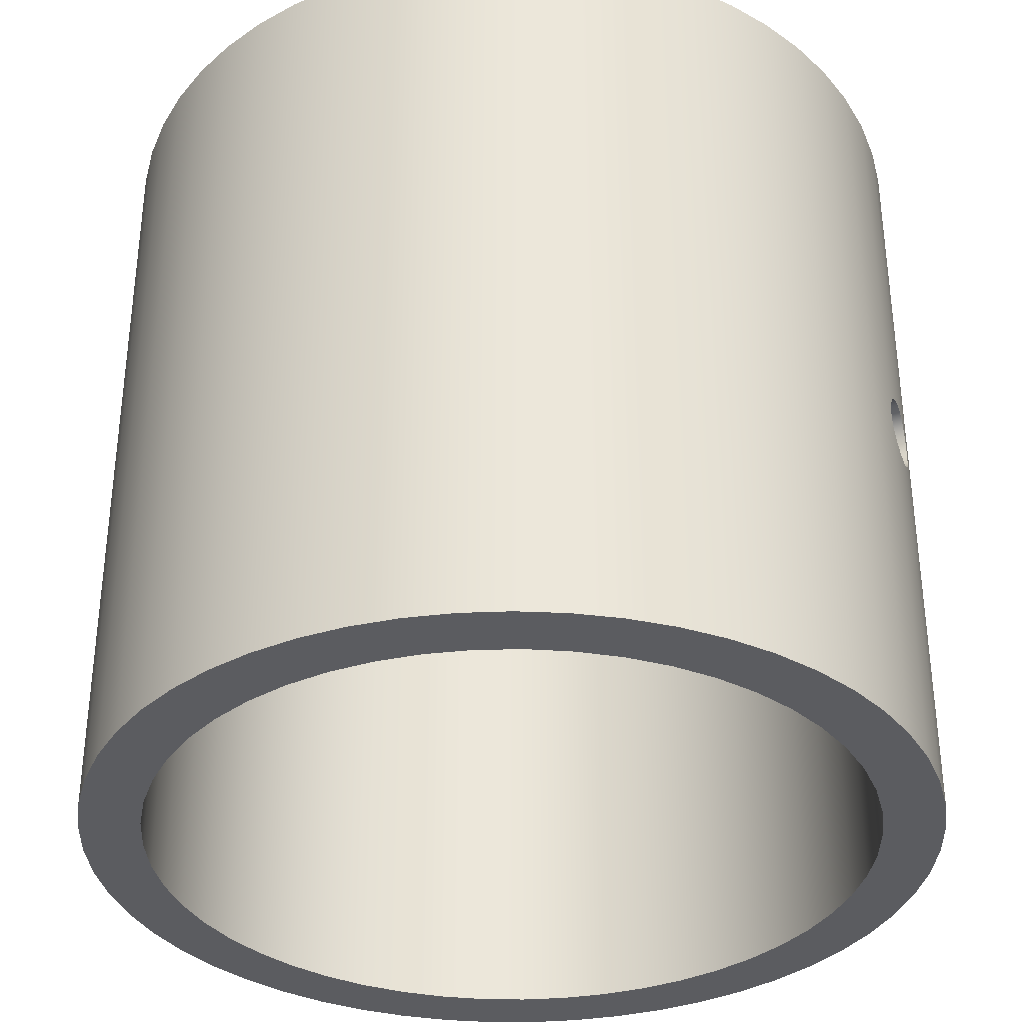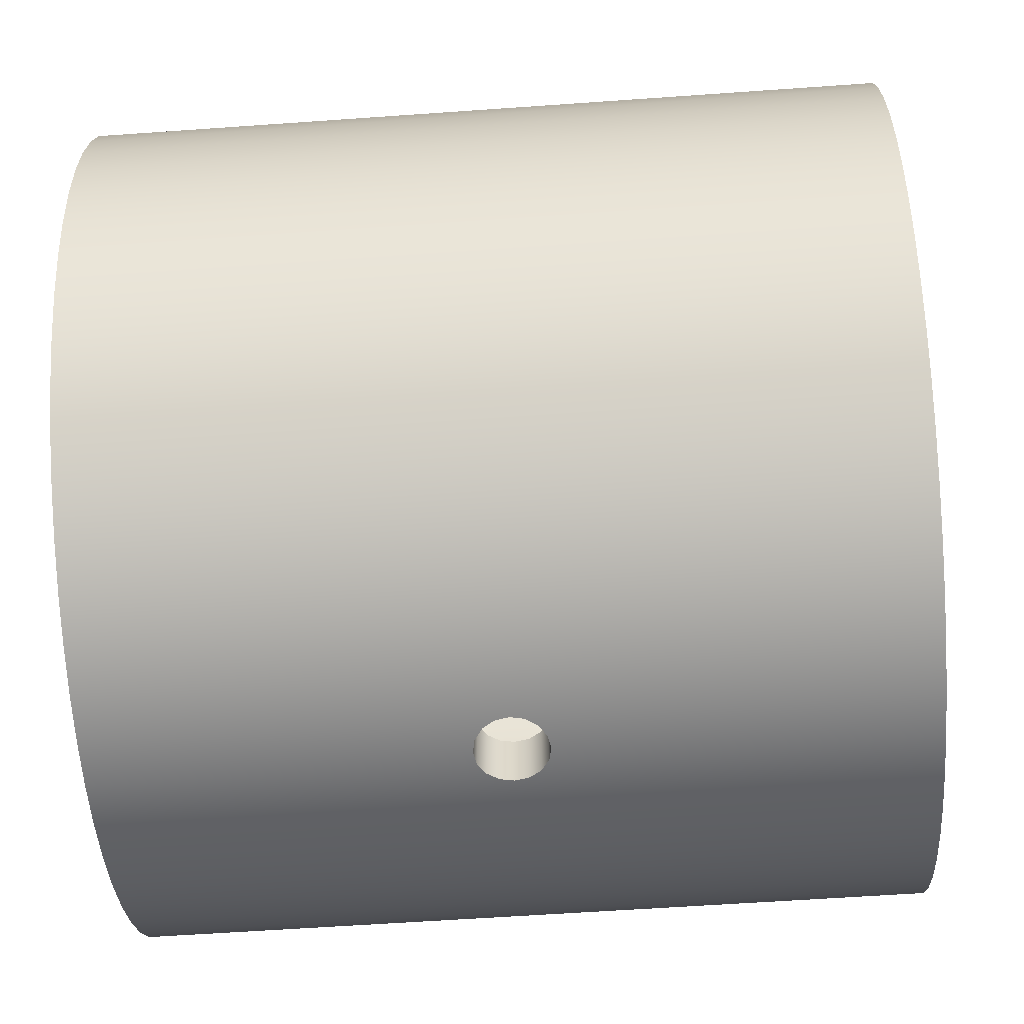
<metadata>
{"format":"obj","ext":"obj","renderer":"f3d","projection":"perspective","resolution":1024,"background":"white","views":[{"elev":-35.0,"azim":-70.5,"up":"+Z"},{"elev":-58.8,"azim":-85.8,"up":"+Y"}]}
</metadata>
<code>
v -1.5 -1.837e-16 -1.65
v -1.489 -0.1843 -1.65
v -1.455 -0.3659 -1.65
v -1.399 -0.5419 -1.65
v -1.322 -0.7096 -1.65
v -1.224 -0.8667 -1.65
v -1.109 -1.011 -1.65
v -0.9759 -1.139 -1.65
v -0.8285 -1.25 -1.65
v -0.6686 -1.343 -1.65
v -0.4985 -1.415 -1.65
v -0.3209 -1.465 -1.65
v -0.1384 -1.494 -1.65
v 0.04619 -1.499 -1.65
v 0.2301 -1.482 -1.65
v 0.4105 -1.443 -1.65
v 0.5847 -1.381 -1.65
v 0.75 -1.299 -1.65
v 0.904 -1.197 -1.65
v 1.044 -1.077 -1.65
v 1.169 -0.9404 -1.65
v 1.275 -0.7896 -1.65
v 1.363 -0.6269 -1.65
v 1.429 -0.4547 -1.65
v 1.474 -0.2756 -1.65
v 1.497 -0.09234 -1.65
v 1.497 0.09234 -1.65
v 1.474 0.2756 -1.65
v 1.429 0.4547 -1.65
v 1.363 0.6269 -1.65
v 1.275 0.7896 -1.65
v 1.169 0.9404 -1.65
v 1.044 1.077 -1.65
v 0.904 1.197 -1.65
v 0.75 1.299 -1.65
v 0.5847 1.381 -1.65
v 0.4105 1.443 -1.65
v 0.2301 1.482 -1.65
v 0.04619 1.499 -1.65
v -0.1384 1.494 -1.65
v -0.3209 1.465 -1.65
v -0.4985 1.415 -1.65
v -0.6686 1.343 -1.65
v -0.8285 1.25 -1.65
v -0.9759 1.139 -1.65
v -1.109 1.011 -1.65
v -1.224 0.8667 -1.65
v -1.322 0.7096 -1.65
v -1.399 0.5419 -1.65
v -1.455 0.3659 -1.65
v -1.489 0.1843 -1.65
v -1.75 -2.143e-16 -1.65
v -1.739 0.1995 -1.65
v -1.705 0.3964 -1.65
v -1.648 0.5881 -1.65
v -1.57 0.7721 -1.65
v -1.472 0.9461 -1.65
v -1.355 1.108 -1.65
v -1.22 1.255 -1.65
v -1.069 1.386 -1.65
v -0.9037 1.499 -1.65
v -0.727 1.592 -1.65
v -0.5408 1.664 -1.65
v -0.3475 1.715 -1.65
v -0.1498 1.744 -1.65
v 0.04997 1.749 -1.65
v 0.2491 1.732 -1.65
v 0.4449 1.693 -1.65
v 0.6349 1.631 -1.65
v 0.8167 1.548 -1.65
v 0.9878 1.445 -1.65
v 1.146 1.323 -1.65
v 1.289 1.183 -1.65
v 1.416 1.029 -1.65
v 1.524 0.8605 -1.65
v 1.612 0.6812 -1.65
v 1.679 0.493 -1.65
v 1.724 0.2984 -1.65
v 1.747 0.09991 -1.65
v 1.747 -0.09991 -1.65
v 1.724 -0.2984 -1.65
v 1.679 -0.493 -1.65
v 1.612 -0.6812 -1.65
v 1.524 -0.8605 -1.65
v 1.416 -1.029 -1.65
v 1.289 -1.183 -1.65
v 1.146 -1.323 -1.65
v 0.9878 -1.445 -1.65
v 0.8167 -1.548 -1.65
v 0.6349 -1.631 -1.65
v 0.4449 -1.693 -1.65
v 0.2491 -1.732 -1.65
v 0.04997 -1.749 -1.65
v -0.1498 -1.744 -1.65
v -0.3475 -1.715 -1.65
v -0.5408 -1.664 -1.65
v -0.727 -1.592 -1.65
v -0.9037 -1.499 -1.65
v -1.069 -1.386 -1.65
v -1.22 -1.255 -1.65
v -1.355 -1.108 -1.65
v -1.472 -0.9461 -1.65
v -1.57 -0.7721 -1.65
v -1.648 -0.5881 -1.65
v -1.705 -0.3964 -1.65
v -1.739 -0.1995 -1.65
v 0.15 -1.744 3.469e-18
v 0.1386 -1.745 -0.05742
v 0.1061 -1.747 -0.1061
v 0.05742 -1.749 -0.1386
v -1.85e-17 -1.75 -0.15
v -0.05742 -1.749 -0.1386
v -0.1061 -1.747 -0.1061
v -0.1386 -1.745 -0.05742
v -0.15 -1.744 4.915e-17
v -0.1386 -1.745 0.05742
v -0.1061 -1.747 0.1061
v -0.05742 -1.749 0.1386
v -2.602e-17 -1.75 0.15
v 0.05742 -1.749 0.1386
v 0.1061 -1.747 0.1061
v 0.1386 -1.745 0.05742
v -1.75 -2.143e-16 -1.65
v -1.739 -0.1995 -1.65
v -1.705 -0.3964 -1.65
v -1.648 -0.5881 -1.65
v -1.57 -0.7721 -1.65
v -1.472 -0.9461 -1.65
v -1.355 -1.108 -1.65
v -1.22 -1.255 -1.65
v -1.069 -1.386 -1.65
v -0.9037 -1.499 -1.65
v -0.727 -1.592 -1.65
v -0.5408 -1.664 -1.65
v -0.3475 -1.715 -1.65
v -0.1498 -1.744 -1.65
v 0.04997 -1.749 -1.65
v 0.2491 -1.732 -1.65
v 0.4449 -1.693 -1.65
v 0.6349 -1.631 -1.65
v 0.8167 -1.548 -1.65
v 0.9878 -1.445 -1.65
v 1.146 -1.323 -1.65
v 1.289 -1.183 -1.65
v 1.416 -1.029 -1.65
v 1.524 -0.8605 -1.65
v 1.612 -0.6812 -1.65
v 1.679 -0.493 -1.65
v 1.724 -0.2984 -1.65
v 1.747 -0.09991 -1.65
v 1.747 0.09991 -1.65
v 1.724 0.2984 -1.65
v 1.679 0.493 -1.65
v 1.612 0.6812 -1.65
v 1.524 0.8605 -1.65
v 1.416 1.029 -1.65
v 1.289 1.183 -1.65
v 1.146 1.323 -1.65
v 0.9878 1.445 -1.65
v 0.8167 1.548 -1.65
v 0.6349 1.631 -1.65
v 0.4449 1.693 -1.65
v 0.2491 1.732 -1.65
v 0.04997 1.749 -1.65
v -0.1498 1.744 -1.65
v -0.3475 1.715 -1.65
v -0.5408 1.664 -1.65
v -0.727 1.592 -1.65
v -0.9037 1.499 -1.65
v -1.069 1.386 -1.65
v -1.22 1.255 -1.65
v -1.355 1.108 -1.65
v -1.472 0.9461 -1.65
v -1.57 0.7721 -1.65
v -1.648 0.5881 -1.65
v -1.705 0.3964 -1.65
v -1.739 0.1995 -1.65
v -1.75 -2.143e-16 1.65
v -1.739 0.1995 1.65
v -1.705 0.3964 1.65
v -1.648 0.5881 1.65
v -1.57 0.7721 1.65
v -1.472 0.9461 1.65
v -1.355 1.108 1.65
v -1.22 1.255 1.65
v -1.069 1.386 1.65
v -0.9037 1.499 1.65
v -0.727 1.592 1.65
v -0.5408 1.664 1.65
v -0.3475 1.715 1.65
v -0.1498 1.744 1.65
v 0.04997 1.749 1.65
v 0.2491 1.732 1.65
v 0.4449 1.693 1.65
v 0.6349 1.631 1.65
v 0.8167 1.548 1.65
v 0.9878 1.445 1.65
v 1.146 1.323 1.65
v 1.289 1.183 1.65
v 1.416 1.029 1.65
v 1.524 0.8605 1.65
v 1.612 0.6812 1.65
v 1.679 0.493 1.65
v 1.724 0.2984 1.65
v 1.747 0.09991 1.65
v 1.747 -0.09991 1.65
v 1.724 -0.2984 1.65
v 1.679 -0.493 1.65
v 1.612 -0.6812 1.65
v 1.524 -0.8605 1.65
v 1.416 -1.029 1.65
v 1.289 -1.183 1.65
v 1.146 -1.323 1.65
v 0.9878 -1.445 1.65
v 0.8167 -1.548 1.65
v 0.6349 -1.631 1.65
v 0.4449 -1.693 1.65
v 0.2491 -1.732 1.65
v 0.04997 -1.749 1.65
v -0.1498 -1.744 1.65
v -0.3475 -1.715 1.65
v -0.5408 -1.664 1.65
v -0.727 -1.592 1.65
v -0.9037 -1.499 1.65
v -1.069 -1.386 1.65
v -1.22 -1.255 1.65
v -1.355 -1.108 1.65
v -1.472 -0.9461 1.65
v -1.57 -0.7721 1.65
v -1.648 -0.5881 1.65
v -1.705 -0.3964 1.65
v -1.739 -0.1995 1.65
v -1.75 -2.143e-16 -1.65
v -1.75 -2.143e-16 1.65
v -1.5 -1.837e-16 1.65
v -1.489 0.1843 1.65
v -1.455 0.3659 1.65
v -1.399 0.5419 1.65
v -1.322 0.7096 1.65
v -1.224 0.8667 1.65
v -1.109 1.011 1.65
v -0.9759 1.139 1.65
v -0.8285 1.25 1.65
v -0.6686 1.343 1.65
v -0.4985 1.415 1.65
v -0.3209 1.465 1.65
v -0.1384 1.494 1.65
v 0.04619 1.499 1.65
v 0.2301 1.482 1.65
v 0.4105 1.443 1.65
v 0.5847 1.381 1.65
v 0.75 1.299 1.65
v 0.904 1.197 1.65
v 1.044 1.077 1.65
v 1.169 0.9404 1.65
v 1.275 0.7896 1.65
v 1.363 0.6269 1.65
v 1.429 0.4547 1.65
v 1.474 0.2756 1.65
v 1.497 0.09234 1.65
v 1.497 -0.09234 1.65
v 1.474 -0.2756 1.65
v 1.429 -0.4547 1.65
v 1.363 -0.6269 1.65
v 1.275 -0.7896 1.65
v 1.169 -0.9404 1.65
v 1.044 -1.077 1.65
v 0.904 -1.197 1.65
v 0.75 -1.299 1.65
v 0.5847 -1.381 1.65
v 0.4105 -1.443 1.65
v 0.2301 -1.482 1.65
v 0.04619 -1.499 1.65
v -0.1384 -1.494 1.65
v -0.3209 -1.465 1.65
v -0.4985 -1.415 1.65
v -0.6686 -1.343 1.65
v -0.8285 -1.25 1.65
v -0.9759 -1.139 1.65
v -1.109 -1.011 1.65
v -1.224 -0.8667 1.65
v -1.322 -0.7096 1.65
v -1.399 -0.5419 1.65
v -1.455 -0.3659 1.65
v -1.489 -0.1843 1.65
v -1.75 -2.143e-16 1.65
v -1.739 -0.1995 1.65
v -1.705 -0.3964 1.65
v -1.648 -0.5881 1.65
v -1.57 -0.7721 1.65
v -1.472 -0.9461 1.65
v -1.355 -1.108 1.65
v -1.22 -1.255 1.65
v -1.069 -1.386 1.65
v -0.9037 -1.499 1.65
v -0.727 -1.592 1.65
v -0.5408 -1.664 1.65
v -0.3475 -1.715 1.65
v -0.1498 -1.744 1.65
v 0.04997 -1.749 1.65
v 0.2491 -1.732 1.65
v 0.4449 -1.693 1.65
v 0.6349 -1.631 1.65
v 0.8167 -1.548 1.65
v 0.9878 -1.445 1.65
v 1.146 -1.323 1.65
v 1.289 -1.183 1.65
v 1.416 -1.029 1.65
v 1.524 -0.8605 1.65
v 1.612 -0.6812 1.65
v 1.679 -0.493 1.65
v 1.724 -0.2984 1.65
v 1.747 -0.09991 1.65
v 1.747 0.09991 1.65
v 1.724 0.2984 1.65
v 1.679 0.493 1.65
v 1.612 0.6812 1.65
v 1.524 0.8605 1.65
v 1.416 1.029 1.65
v 1.289 1.183 1.65
v 1.146 1.323 1.65
v 0.9878 1.445 1.65
v 0.8167 1.548 1.65
v 0.6349 1.631 1.65
v 0.4449 1.693 1.65
v 0.2491 1.732 1.65
v 0.04997 1.749 1.65
v -0.1498 1.744 1.65
v -0.3475 1.715 1.65
v -0.5408 1.664 1.65
v -0.727 1.592 1.65
v -0.9037 1.499 1.65
v -1.069 1.386 1.65
v -1.22 1.255 1.65
v -1.355 1.108 1.65
v -1.472 0.9461 1.65
v -1.57 0.7721 1.65
v -1.648 0.5881 1.65
v -1.705 0.3964 1.65
v -1.739 0.1995 1.65
v 0.15 -1.492 3.469e-18
v 0.1386 -1.494 0.05742
v 0.1061 -1.496 0.1061
v 0.05742 -1.499 0.1386
v 6.939e-18 -1.5 0.15
v -0.05742 -1.499 0.1386
v -0.1061 -1.496 0.1061
v -0.1386 -1.494 0.05742
v -0.15 -1.492 5.262e-17
v -0.1386 -1.494 -0.05742
v -0.1061 -1.496 -0.1061
v -0.05742 -1.499 -0.1386
v -2.776e-17 -1.5 -0.15
v 0.05742 -1.499 -0.1386
v 0.1061 -1.496 -0.1061
v 0.1386 -1.494 -0.05742
v -1.5 -1.837e-16 -1.65
v -1.489 0.1843 -1.65
v -1.455 0.3659 -1.65
v -1.399 0.5419 -1.65
v -1.322 0.7096 -1.65
v -1.224 0.8667 -1.65
v -1.109 1.011 -1.65
v -0.9759 1.139 -1.65
v -0.8285 1.25 -1.65
v -0.6686 1.343 -1.65
v -0.4985 1.415 -1.65
v -0.3209 1.465 -1.65
v -0.1384 1.494 -1.65
v 0.04619 1.499 -1.65
v 0.2301 1.482 -1.65
v 0.4105 1.443 -1.65
v 0.5847 1.381 -1.65
v 0.75 1.299 -1.65
v 0.904 1.197 -1.65
v 1.044 1.077 -1.65
v 1.169 0.9404 -1.65
v 1.275 0.7896 -1.65
v 1.363 0.6269 -1.65
v 1.429 0.4547 -1.65
v 1.474 0.2756 -1.65
v 1.497 0.09234 -1.65
v 1.497 -0.09234 -1.65
v 1.474 -0.2756 -1.65
v 1.429 -0.4547 -1.65
v 1.363 -0.6269 -1.65
v 1.275 -0.7896 -1.65
v 1.169 -0.9404 -1.65
v 1.044 -1.077 -1.65
v 0.904 -1.197 -1.65
v 0.75 -1.299 -1.65
v 0.5847 -1.381 -1.65
v 0.4105 -1.443 -1.65
v 0.2301 -1.482 -1.65
v 0.04619 -1.499 -1.65
v -0.1384 -1.494 -1.65
v -0.3209 -1.465 -1.65
v -0.4985 -1.415 -1.65
v -0.6686 -1.343 -1.65
v -0.8285 -1.25 -1.65
v -0.9759 -1.139 -1.65
v -1.109 -1.011 -1.65
v -1.224 -0.8667 -1.65
v -1.322 -0.7096 -1.65
v -1.399 -0.5419 -1.65
v -1.455 -0.3659 -1.65
v -1.489 -0.1843 -1.65
v -1.5 -1.837e-16 1.65
v -1.489 -0.1843 1.65
v -1.455 -0.3659 1.65
v -1.399 -0.5419 1.65
v -1.322 -0.7096 1.65
v -1.224 -0.8667 1.65
v -1.109 -1.011 1.65
v -0.9759 -1.139 1.65
v -0.8285 -1.25 1.65
v -0.6686 -1.343 1.65
v -0.4985 -1.415 1.65
v -0.3209 -1.465 1.65
v -0.1384 -1.494 1.65
v 0.04619 -1.499 1.65
v 0.2301 -1.482 1.65
v 0.4105 -1.443 1.65
v 0.5847 -1.381 1.65
v 0.75 -1.299 1.65
v 0.904 -1.197 1.65
v 1.044 -1.077 1.65
v 1.169 -0.9404 1.65
v 1.275 -0.7896 1.65
v 1.363 -0.6269 1.65
v 1.429 -0.4547 1.65
v 1.474 -0.2756 1.65
v 1.497 -0.09234 1.65
v 1.497 0.09234 1.65
v 1.474 0.2756 1.65
v 1.429 0.4547 1.65
v 1.363 0.6269 1.65
v 1.275 0.7896 1.65
v 1.169 0.9404 1.65
v 1.044 1.077 1.65
v 0.904 1.197 1.65
v 0.75 1.299 1.65
v 0.5847 1.381 1.65
v 0.4105 1.443 1.65
v 0.2301 1.482 1.65
v 0.04619 1.499 1.65
v -0.1384 1.494 1.65
v -0.3209 1.465 1.65
v -0.4985 1.415 1.65
v -0.6686 1.343 1.65
v -0.8285 1.25 1.65
v -0.9759 1.139 1.65
v -1.109 1.011 1.65
v -1.224 0.8667 1.65
v -1.322 0.7096 1.65
v -1.399 0.5419 1.65
v -1.455 0.3659 1.65
v -1.489 0.1843 1.65
v -1.5 -1.837e-16 1.65
v -1.5 -1.837e-16 -1.65
v 0.15 -1.492 3.469e-18
v 0.1386 -1.494 -0.05742
v 0.1061 -1.496 -0.1061
v 0.05742 -1.499 -0.1386
v -2.776e-17 -1.5 -0.15
v -0.05742 -1.499 -0.1386
v -0.1061 -1.496 -0.1061
v -0.1386 -1.494 -0.05742
v -0.15 -1.492 5.262e-17
v -0.1386 -1.494 0.05742
v -0.1061 -1.496 0.1061
v -0.05742 -1.499 0.1386
v 6.939e-18 -1.5 0.15
v 0.05742 -1.499 0.1386
v 0.1061 -1.496 0.1061
v 0.1386 -1.494 0.05742
v 0.15 -1.744 3.469e-18
v 0.1386 -1.745 0.05742
v 0.1061 -1.747 0.1061
v 0.05742 -1.749 0.1386
v -2.602e-17 -1.75 0.15
v -0.05742 -1.749 0.1386
v -0.1061 -1.747 0.1061
v -0.1386 -1.745 0.05742
v -0.15 -1.744 4.915e-17
v -0.1386 -1.745 -0.05742
v -0.1061 -1.747 -0.1061
v -0.05742 -1.749 -0.1386
v -1.85e-17 -1.75 -0.15
v 0.05742 -1.749 -0.1386
v 0.1061 -1.747 -0.1061
v 0.1386 -1.745 -0.05742
v -0.15 -1.744 4.915e-17
v -0.15 -1.492 5.262e-17
f 2 106 1
f 1 106 52
f 1 52 53
f 106 2 105
f 105 2 3
f 105 3 104
f 104 3 4
f 104 4 103
f 103 4 5
f 103 5 102
f 102 5 6
f 102 6 101
f 101 6 7
f 101 7 100
f 100 7 8
f 100 8 99
f 99 8 9
f 99 9 98
f 98 9 10
f 98 10 97
f 97 10 11
f 97 11 96
f 96 11 12
f 96 12 95
f 95 12 13
f 95 13 94
f 94 13 14
f 94 14 93
f 93 14 92
f 92 14 15
f 92 15 91
f 91 15 16
f 91 16 90
f 90 16 17
f 90 17 89
f 89 17 18
f 89 18 88
f 88 18 19
f 88 19 87
f 87 19 20
f 87 20 86
f 86 20 21
f 86 21 85
f 85 21 22
f 85 22 84
f 84 22 23
f 84 23 83
f 83 23 24
f 83 24 82
f 82 24 25
f 82 25 81
f 81 25 26
f 81 26 80
f 80 26 27
f 80 27 79
f 79 27 78
f 78 27 28
f 78 28 77
f 77 28 29
f 77 29 76
f 76 29 30
f 76 30 75
f 75 30 31
f 75 31 74
f 74 31 32
f 74 32 73
f 73 32 33
f 73 33 72
f 72 33 34
f 72 34 71
f 71 34 35
f 71 35 70
f 70 35 36
f 70 36 69
f 69 36 37
f 69 37 68
f 68 37 38
f 68 38 67
f 67 38 39
f 67 39 66
f 66 39 65
f 65 39 40
f 65 40 64
f 64 40 41
f 64 41 63
f 63 41 42
f 63 42 62
f 62 42 43
f 62 43 61
f 61 43 44
f 61 44 60
f 60 44 45
f 60 45 59
f 59 45 46
f 59 46 58
f 58 46 47
f 58 47 57
f 57 47 48
f 57 48 56
f 56 48 49
f 56 49 55
f 55 49 50
f 55 50 54
f 54 50 51
f 54 51 53
f 53 51 1
f 108 137 107
f 107 137 138
f 107 138 218
f 218 138 217
f 217 138 139
f 217 139 216
f 216 139 140
f 216 140 215
f 215 140 141
f 215 141 214
f 214 141 142
f 214 142 213
f 213 142 143
f 213 143 212
f 212 143 144
f 212 144 211
f 211 144 145
f 211 145 210
f 210 145 146
f 210 146 209
f 209 146 147
f 209 147 208
f 208 147 148
f 208 148 207
f 207 148 149
f 207 149 206
f 206 149 150
f 206 150 205
f 205 150 151
f 205 151 204
f 204 151 152
f 204 152 203
f 203 152 153
f 203 153 202
f 202 153 154
f 202 154 201
f 201 154 155
f 201 155 200
f 200 155 156
f 200 156 199
f 199 156 157
f 199 157 198
f 198 157 158
f 198 158 197
f 197 158 159
f 197 159 196
f 196 159 160
f 196 160 195
f 195 160 161
f 195 161 194
f 194 161 162
f 194 162 193
f 193 162 163
f 193 163 192
f 192 163 164
f 192 164 191
f 191 164 165
f 191 165 190
f 190 165 166
f 190 166 189
f 189 166 167
f 189 167 188
f 188 167 168
f 188 168 187
f 187 168 169
f 187 169 186
f 186 169 170
f 186 170 185
f 185 170 171
f 185 171 184
f 184 171 172
f 184 172 183
f 183 172 173
f 183 173 182
f 182 173 174
f 182 174 181
f 181 174 175
f 181 175 180
f 180 175 176
f 180 176 179
f 179 176 177
f 179 177 178
f 178 177 233
f 234 123 232
f 232 123 124
f 232 124 231
f 231 124 125
f 231 125 230
f 230 125 126
f 230 126 229
f 229 126 127
f 229 127 228
f 228 127 128
f 228 128 227
f 227 128 129
f 227 129 226
f 226 129 130
f 226 130 225
f 225 130 131
f 225 131 224
f 224 131 132
f 224 132 223
f 223 132 133
f 223 133 222
f 222 133 134
f 222 134 221
f 221 134 135
f 221 135 115
f 115 135 136
f 115 136 114
f 114 136 113
f 113 136 112
f 112 136 137
f 112 137 111
f 111 137 110
f 110 137 109
f 109 137 108
f 221 115 220
f 220 115 116
f 220 116 117
f 117 118 220
f 220 118 219
f 219 118 119
f 219 119 120
f 120 121 219
f 219 121 122
f 219 122 107
f 218 219 107
f 236 340 235
f 235 340 286
f 235 286 287
f 340 236 339
f 339 236 237
f 339 237 338
f 338 237 238
f 338 238 337
f 337 238 239
f 337 239 336
f 336 239 240
f 336 240 335
f 335 240 241
f 335 241 334
f 334 241 242
f 334 242 333
f 333 242 243
f 333 243 332
f 332 243 244
f 332 244 331
f 331 244 245
f 331 245 330
f 330 245 246
f 330 246 329
f 329 246 247
f 329 247 328
f 328 247 248
f 328 248 327
f 327 248 326
f 326 248 249
f 326 249 325
f 325 249 250
f 325 250 324
f 324 250 251
f 324 251 323
f 323 251 252
f 323 252 322
f 322 252 253
f 322 253 321
f 321 253 254
f 321 254 320
f 320 254 255
f 320 255 319
f 319 255 256
f 319 256 318
f 318 256 257
f 318 257 317
f 317 257 258
f 317 258 316
f 316 258 259
f 316 259 315
f 315 259 260
f 315 260 314
f 314 260 313
f 313 260 261
f 313 261 312
f 312 261 262
f 312 262 311
f 311 262 263
f 311 263 310
f 310 263 264
f 310 264 309
f 309 264 265
f 309 265 308
f 308 265 266
f 308 266 307
f 307 266 267
f 307 267 306
f 306 267 268
f 306 268 305
f 305 268 269
f 305 269 304
f 304 269 270
f 304 270 303
f 303 270 271
f 303 271 302
f 302 271 272
f 302 272 301
f 301 272 273
f 301 273 300
f 300 273 299
f 299 273 274
f 299 274 298
f 298 274 275
f 298 275 297
f 297 275 276
f 297 276 296
f 296 276 277
f 296 277 295
f 295 277 278
f 295 278 294
f 294 278 279
f 294 279 293
f 293 279 280
f 293 280 292
f 292 280 281
f 292 281 291
f 291 281 282
f 291 282 290
f 290 282 283
f 290 283 289
f 289 283 284
f 289 284 288
f 288 284 285
f 288 285 287
f 287 285 235
f 342 422 341
f 341 422 394
f 341 394 356
f 356 394 395
f 356 395 355
f 355 395 354
f 354 395 353
f 353 395 352
f 352 395 396
f 352 396 351
f 351 396 350
f 350 396 349
f 349 396 397
f 349 397 419
f 419 397 418
f 418 397 398
f 418 398 417
f 417 398 399
f 417 399 416
f 416 399 400
f 416 400 415
f 415 400 401
f 415 401 414
f 414 401 402
f 414 402 413
f 413 402 403
f 413 403 412
f 412 403 404
f 412 404 411
f 411 404 405
f 411 405 410
f 410 405 406
f 410 406 409
f 409 406 407
f 409 407 408
f 408 407 460
f 459 357 458
f 458 357 358
f 458 358 457
f 457 358 359
f 457 359 456
f 456 359 360
f 456 360 455
f 455 360 361
f 455 361 454
f 454 361 362
f 454 362 453
f 453 362 363
f 453 363 452
f 452 363 364
f 452 364 451
f 451 364 365
f 451 365 450
f 450 365 366
f 450 366 449
f 449 366 367
f 449 367 448
f 448 367 368
f 448 368 447
f 447 368 369
f 447 369 446
f 446 369 370
f 446 370 445
f 445 370 371
f 445 371 444
f 444 371 372
f 444 372 443
f 443 372 373
f 443 373 442
f 442 373 374
f 442 374 441
f 441 374 375
f 441 375 440
f 440 375 376
f 440 376 439
f 439 376 377
f 439 377 438
f 438 377 378
f 438 378 437
f 437 378 379
f 437 379 436
f 436 379 380
f 436 380 435
f 435 380 381
f 435 381 434
f 434 381 382
f 434 382 433
f 433 382 383
f 433 383 432
f 432 383 384
f 432 384 431
f 431 384 385
f 431 385 430
f 430 385 386
f 430 386 429
f 429 386 387
f 429 387 428
f 428 387 388
f 428 388 427
f 427 388 389
f 427 389 426
f 426 389 390
f 426 390 425
f 425 390 391
f 425 391 424
f 424 391 392
f 424 392 423
f 423 392 393
f 423 393 422
f 422 393 394
f 422 342 421
f 421 342 343
f 421 343 344
f 344 345 421
f 421 345 346
f 421 346 420
f 420 346 347
f 420 347 348
f 348 349 420
f 420 349 419
f 462 492 461
f 461 492 477
f 461 477 478
f 492 462 491
f 491 462 463
f 491 463 464
f 491 464 490
f 490 464 465
f 490 465 489
f 489 465 488
f 488 465 466
f 488 466 487
f 487 466 467
f 487 467 486
f 486 467 468
f 486 468 494
f 470 484 469
f 469 484 493
f 494 485 486
f 484 470 483
f 483 470 471
f 483 471 472
f 483 472 482
f 482 472 473
f 482 473 481
f 481 473 480
f 480 473 474
f 480 474 479
f 479 474 475
f 479 475 478
f 478 475 476
f 478 476 461

</code>
